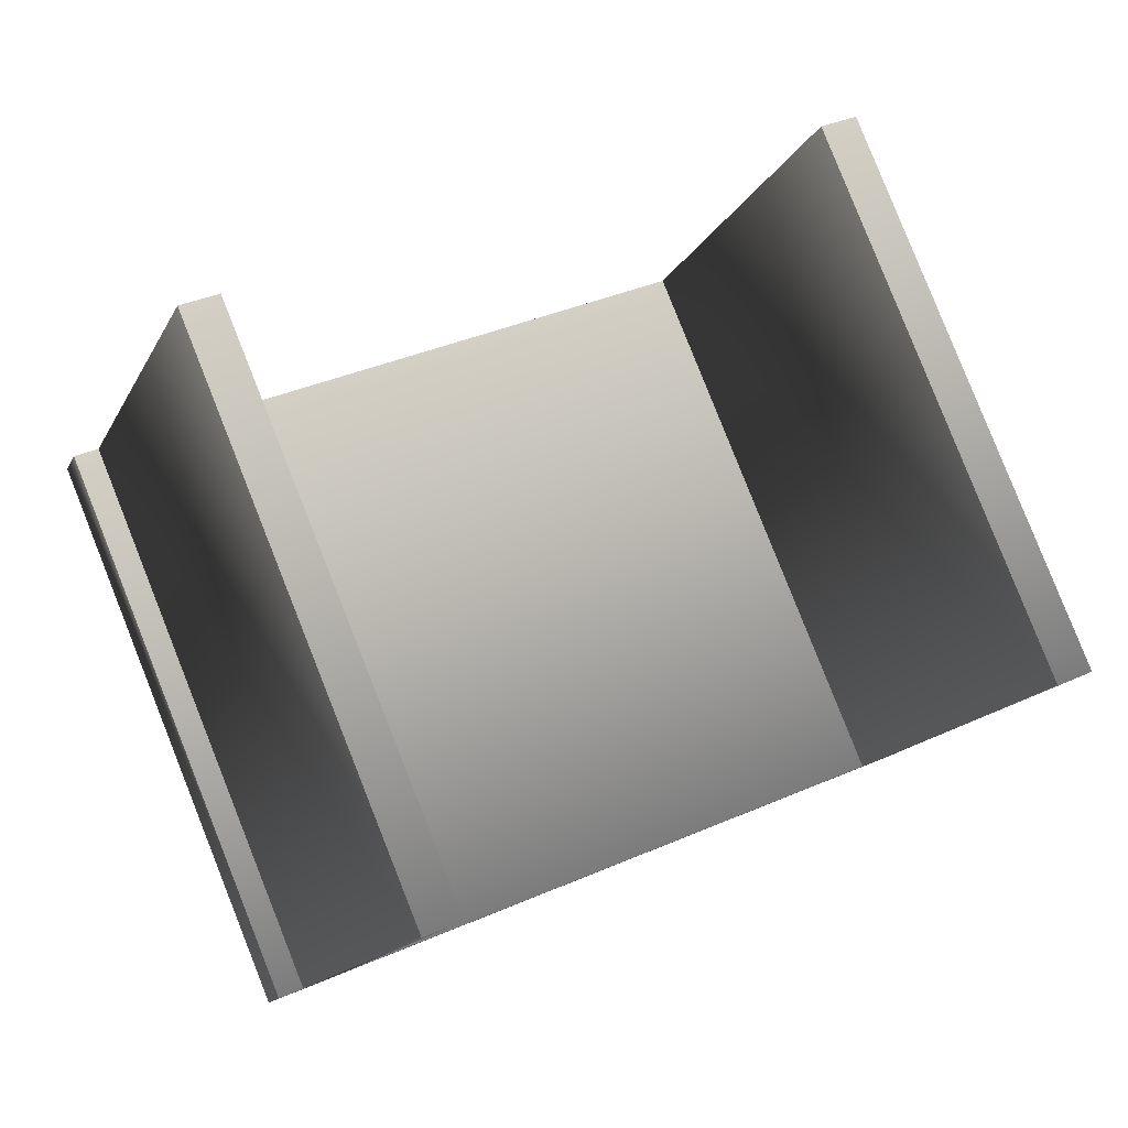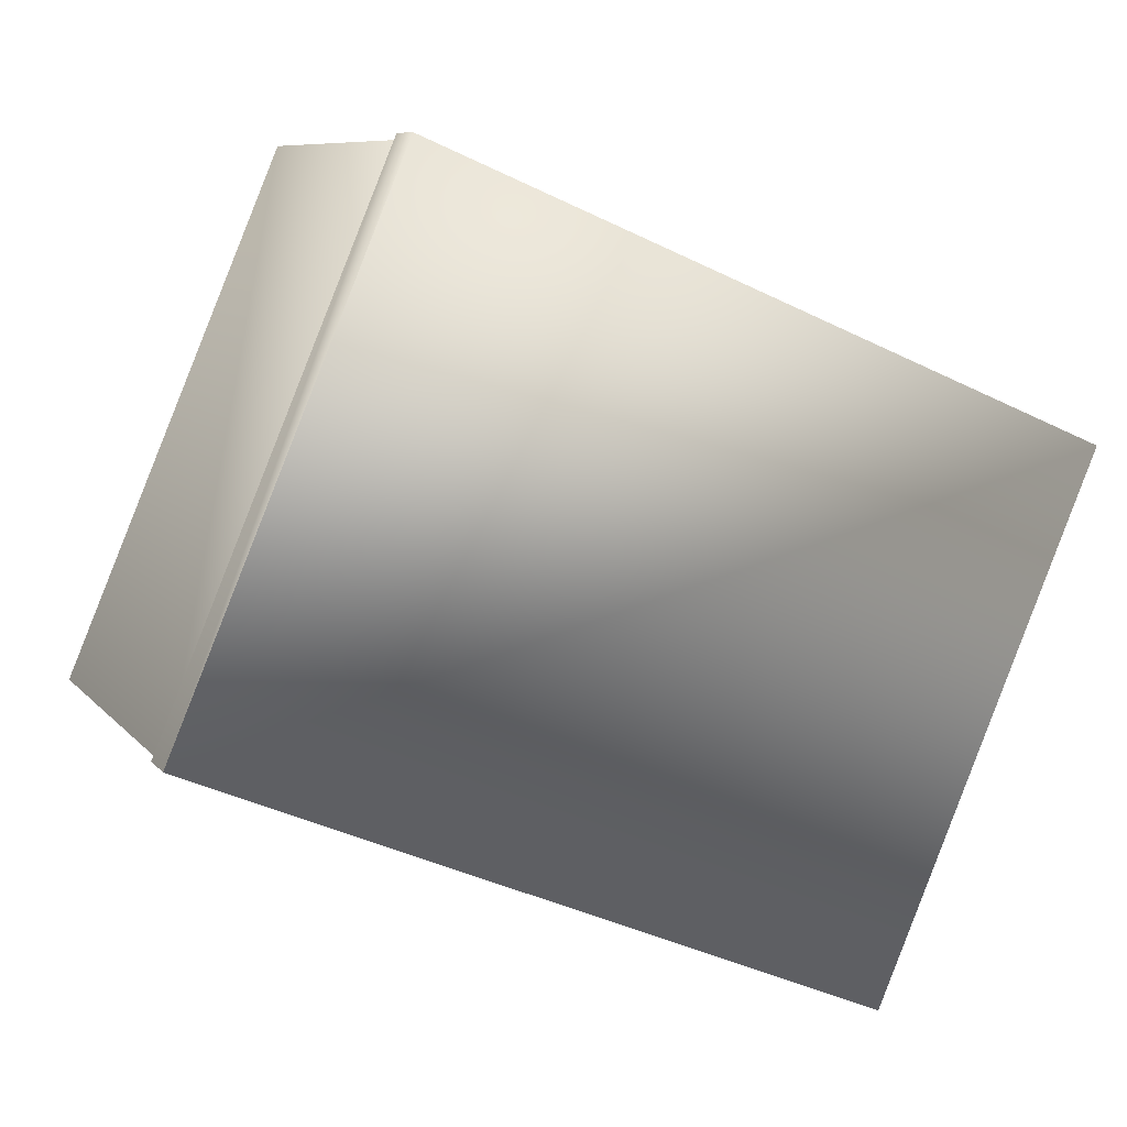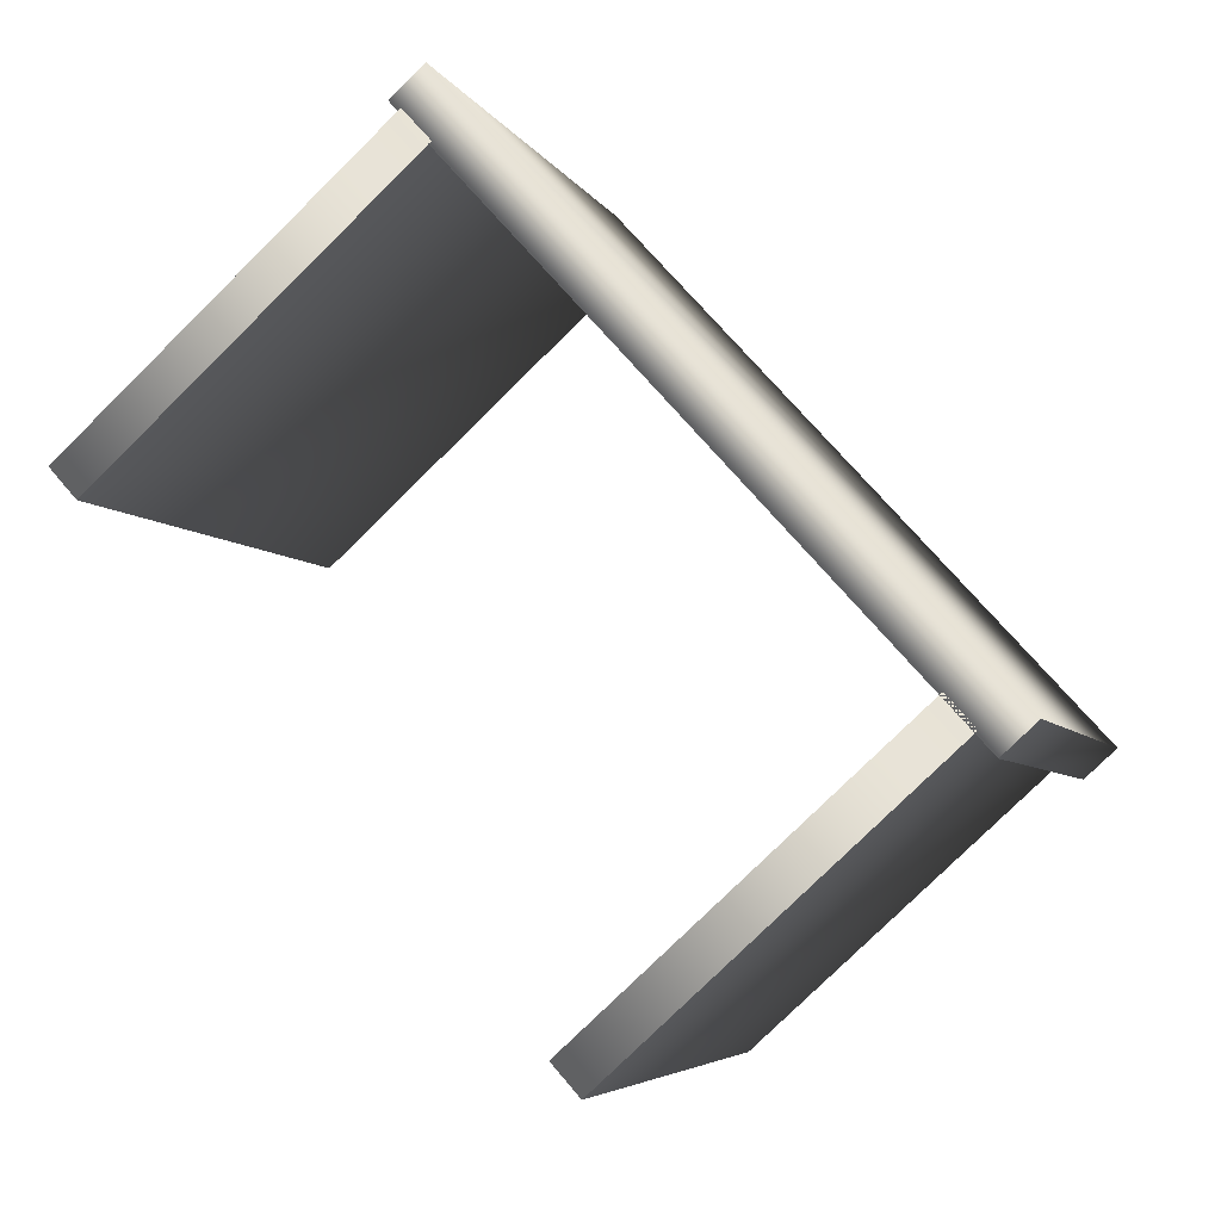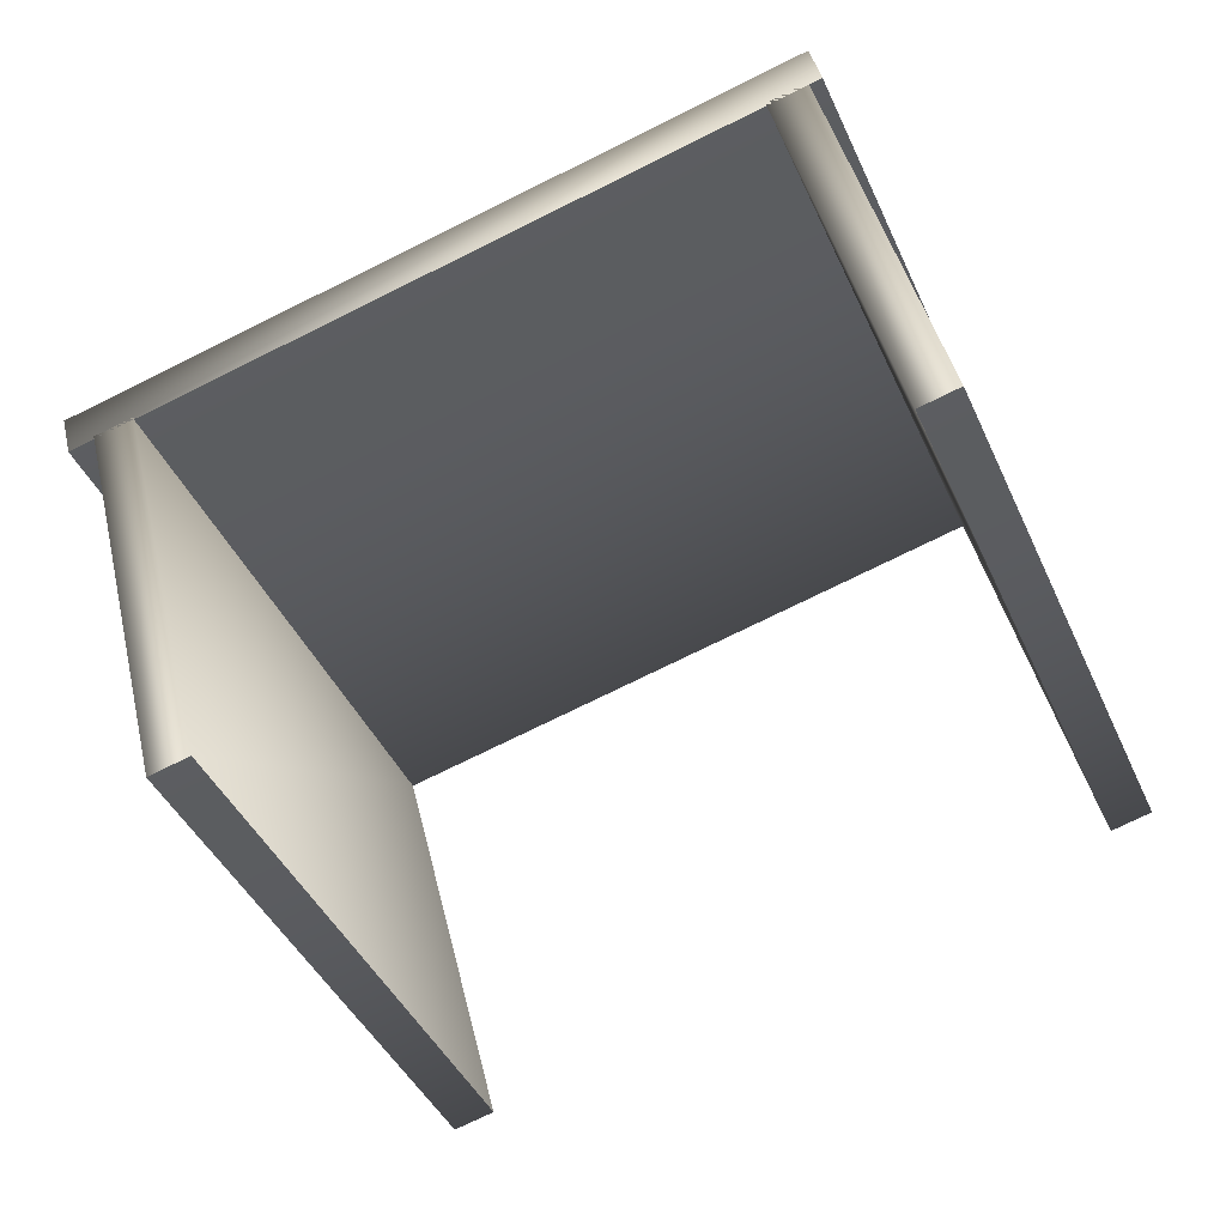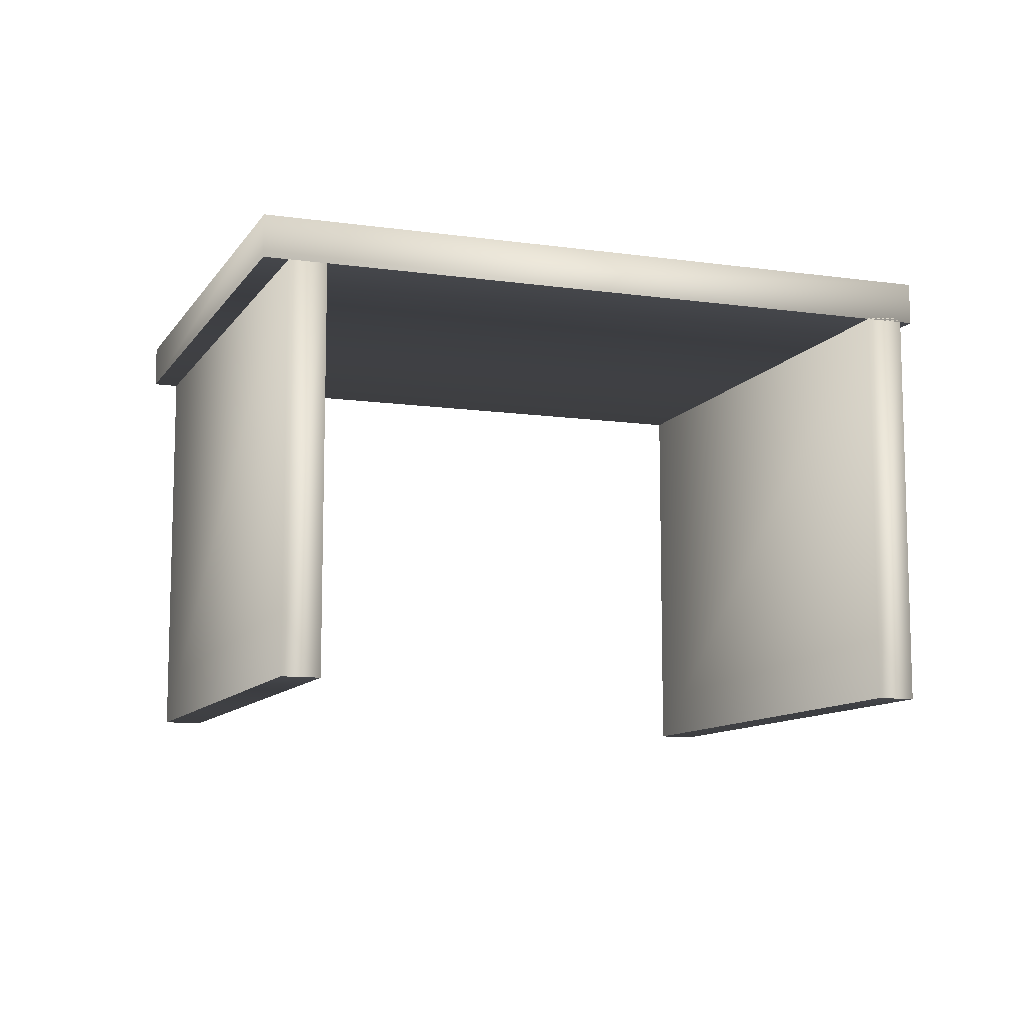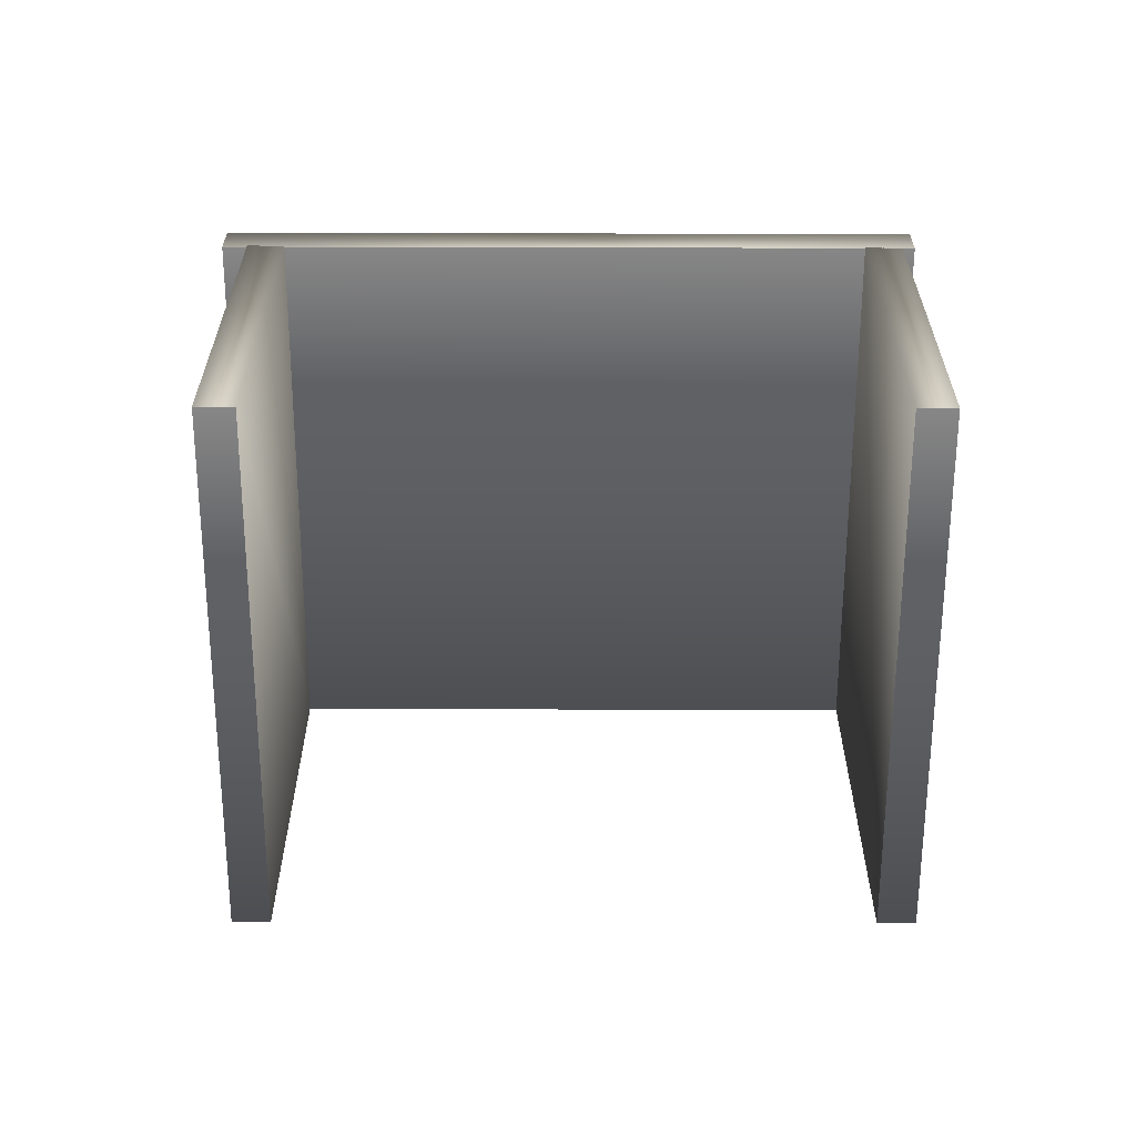
<metadata>
{"format":"obj","ext":"obj","renderer":"f3d","projection":"perspective","resolution":1024,"background":"white","views":[{"elev":-15.3,"azim":-18.9,"up":"+Z"},{"elev":8.3,"azim":158.3,"up":"+Z"},{"elev":-78.3,"azim":134.6,"up":"+Z"},{"elev":43.5,"azim":-13.1,"up":"+Z"},{"elev":-10.3,"azim":-42.9,"up":"+Y"},{"elev":-62.3,"azim":-23.1,"up":"+Y"}]}
</metadata>
<code>
g object_1
v -12.17 -0.004609 12.2
v -11.92 -0.004609 12.3
v -11.92 2.926 12.3
v -12.17 2.926 12.2
v -10.37 2.926 8.656
v -10.63 2.926 8.548
v -10.37 -0.004609 8.656
v -10.63 -0.004609 8.548
v -11.92 -0.004609 12.3
v -12.17 -0.004609 12.2
v -10.37 -0.004609 8.656
v -10.37 2.926 8.656
v -10.63 -0.004609 8.548
v -10.63 2.926 8.548
f 1 2 3 4
f 4 3 5 6
f 6 5 7 8
f 8 7 9 10
f 2 11 12 3
f 13 1 4 14
g object_2
v -12.34 2.9 12.12
v -7.644 2.9 14.11
v -7.644 3.205 14.11
v -12.34 3.205 12.12
v -6.098 3.205 10.47
v -10.79 3.205 8.477
v -6.098 2.9 10.47
v -10.79 2.9 8.477
v -7.644 2.9 14.11
v -12.34 2.9 12.12
v -6.098 2.9 10.47
v -6.098 3.205 10.47
v -10.79 2.9 8.477
v -10.79 3.205 8.477
f 15 16 17 18
f 18 17 19 20
f 20 19 21 22
f 22 21 23 24
f 16 25 26 17
f 27 15 18 28
g object_3
v -7.981 -0.004609 13.97
v -7.726 -0.004609 14.08
v -7.726 2.926 14.08
v -7.981 2.926 13.97
v -6.179 2.926 10.43
v -6.434 2.926 10.32
v -6.179 -0.004609 10.43
v -6.434 -0.004609 10.32
v -7.726 -0.004609 14.08
v -7.981 -0.004609 13.97
v -6.179 -0.004609 10.43
v -6.179 2.926 10.43
v -6.434 -0.004609 10.32
v -6.434 2.926 10.32
f 29 30 31 32
f 32 31 33 34
f 34 33 35 36
f 36 35 37 38
f 30 39 40 31
f 41 29 32 42

</code>
